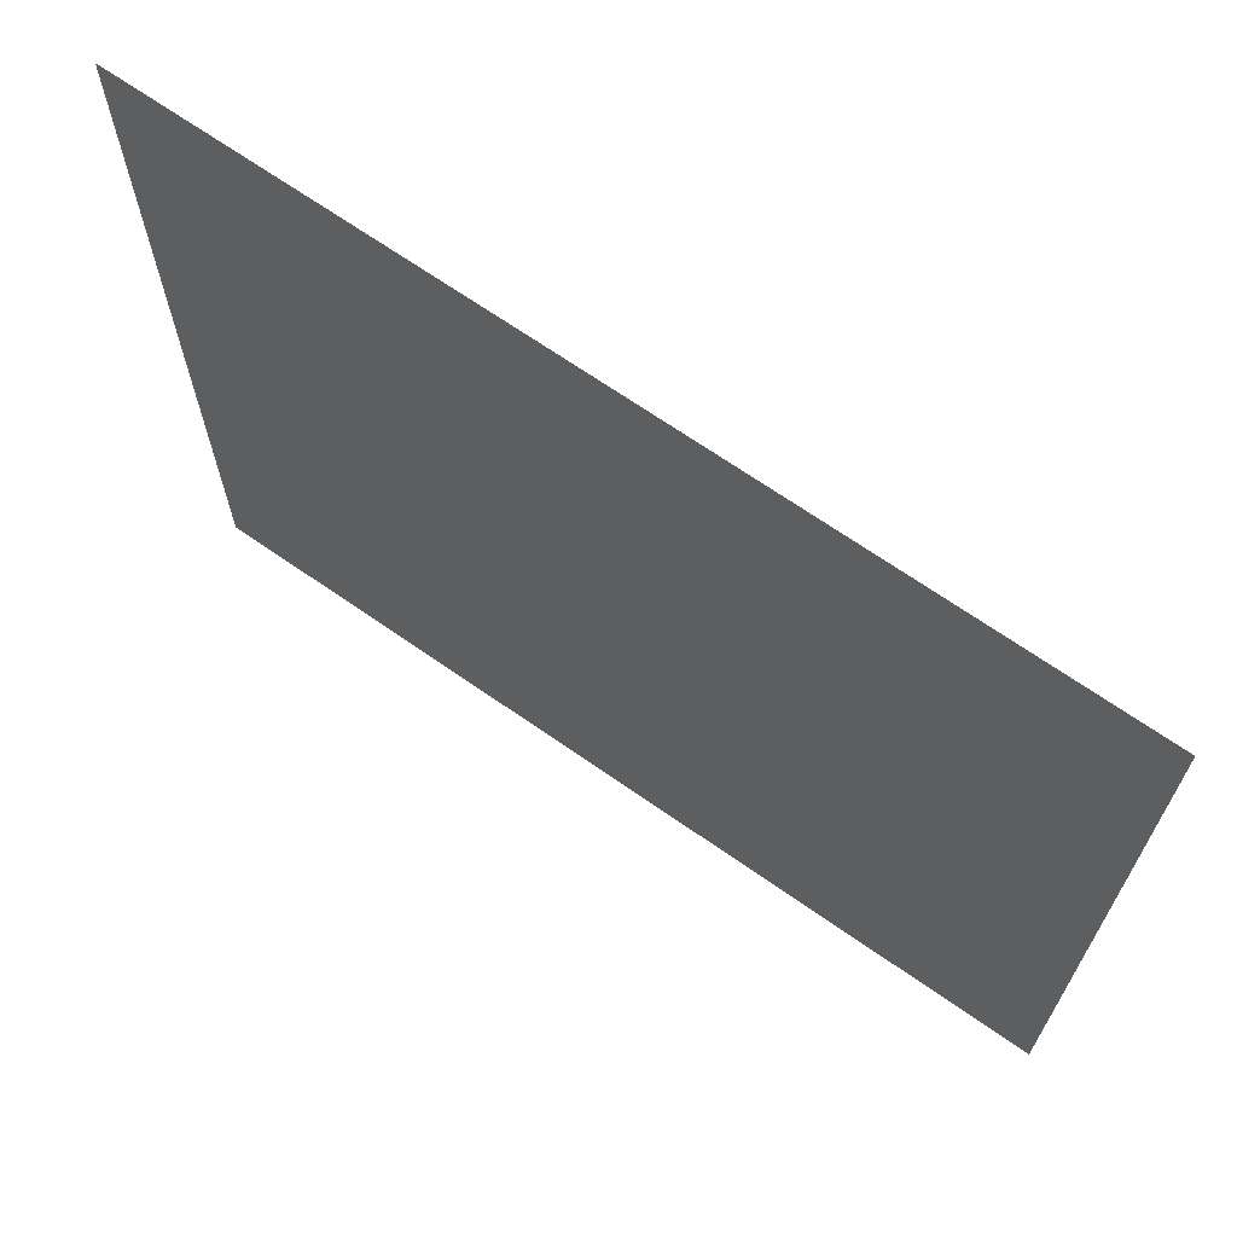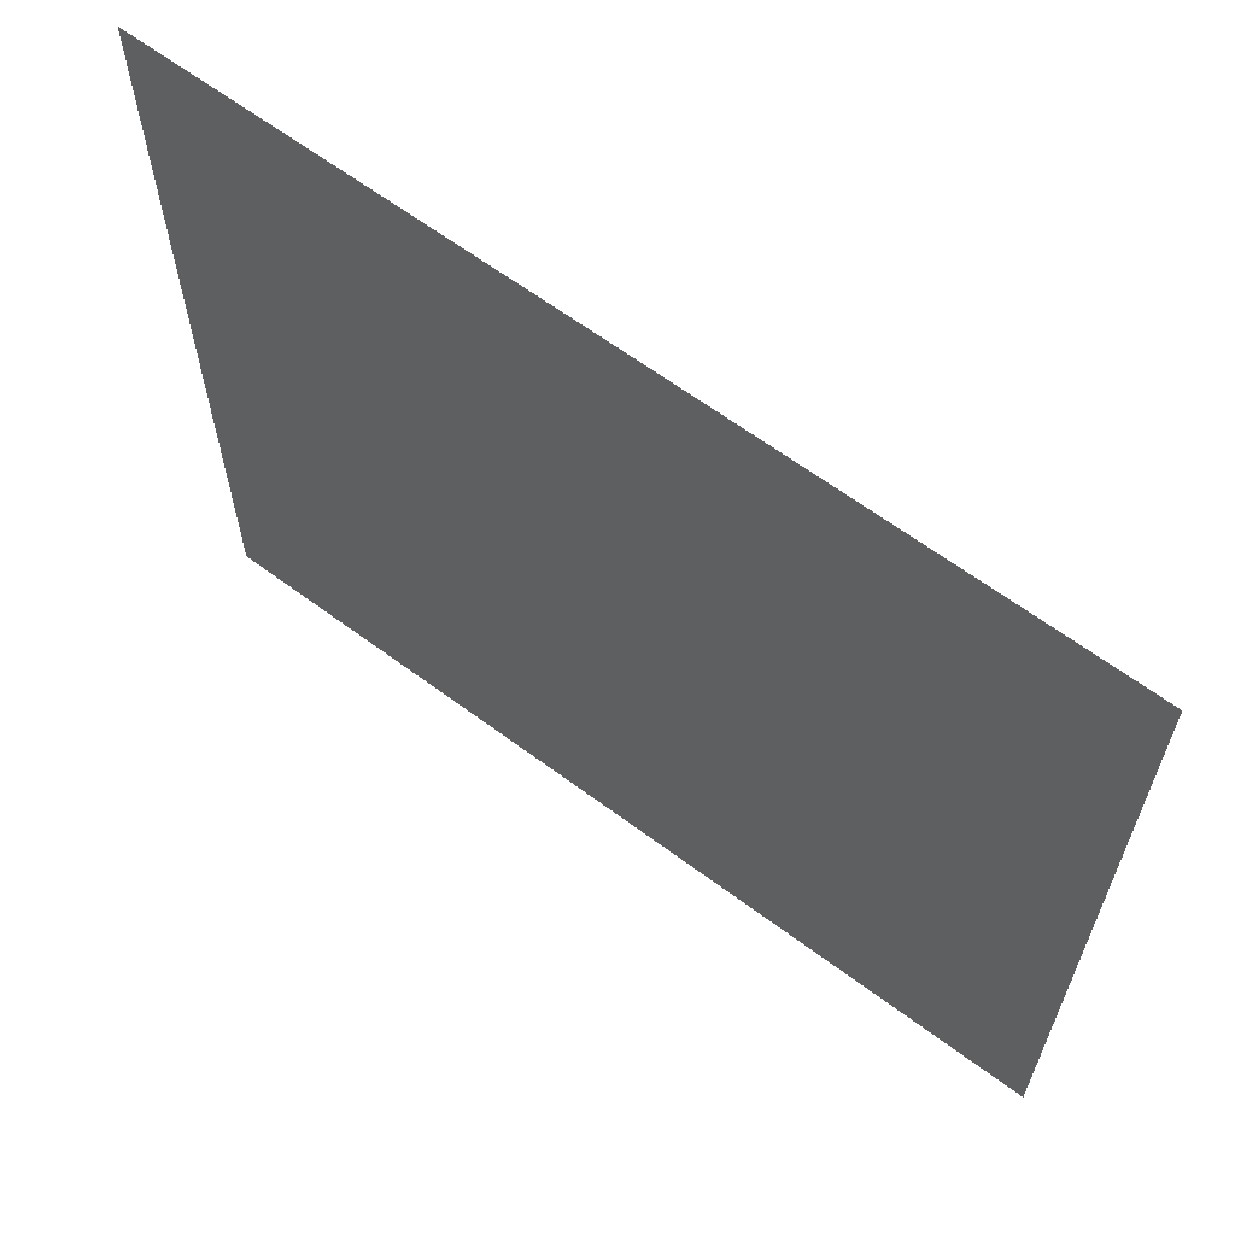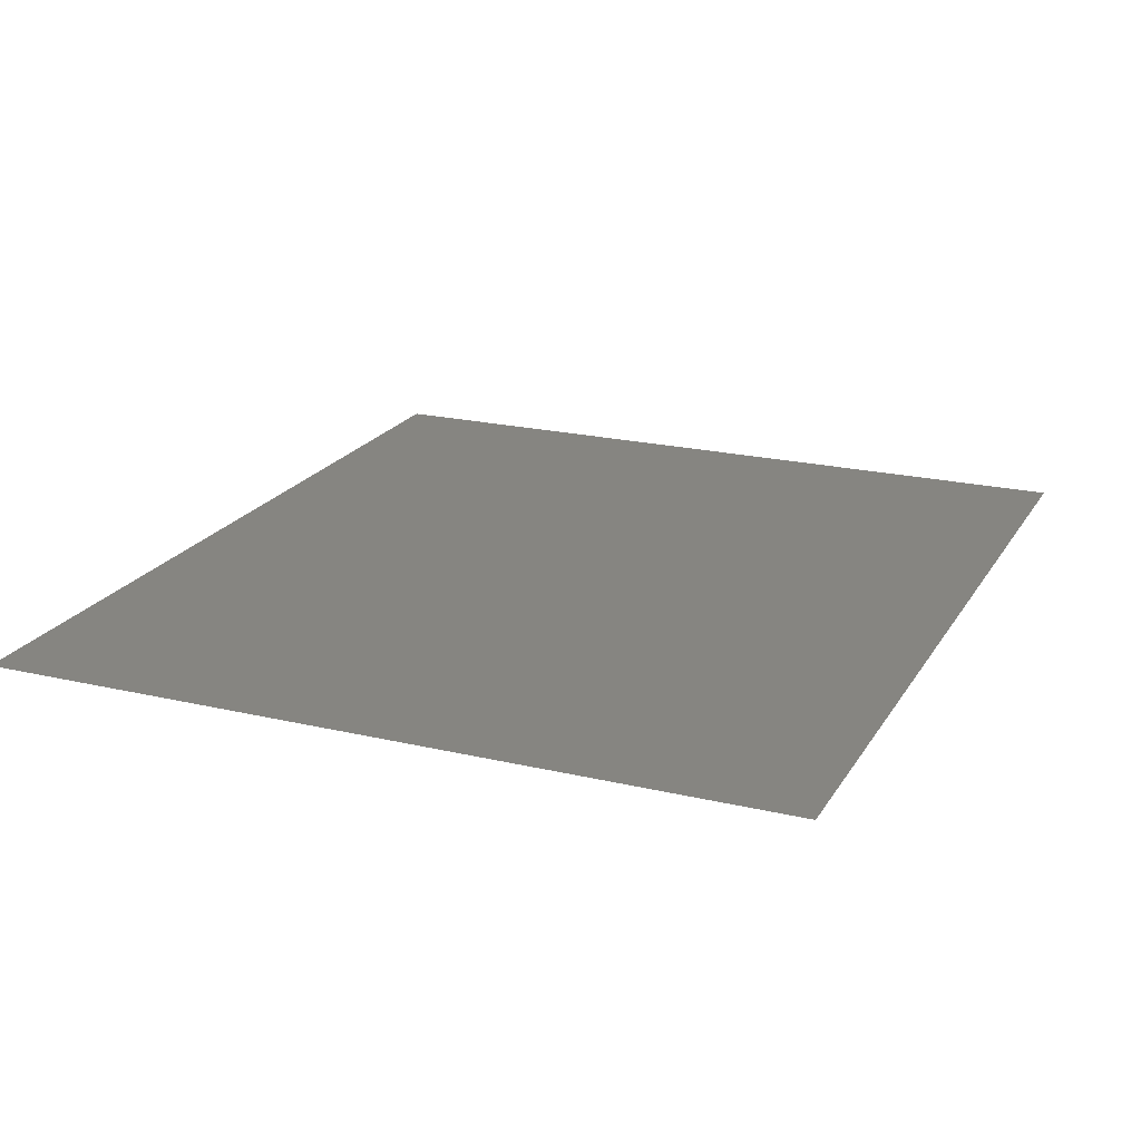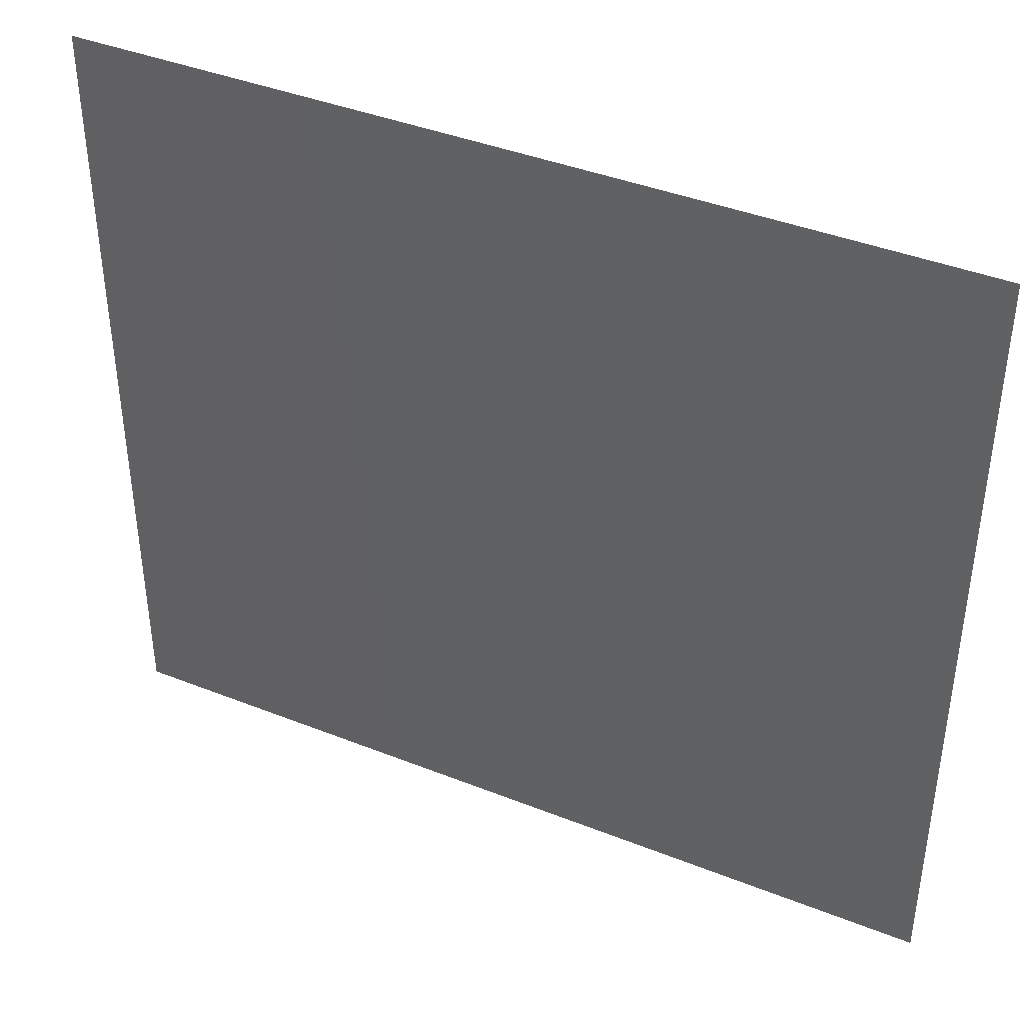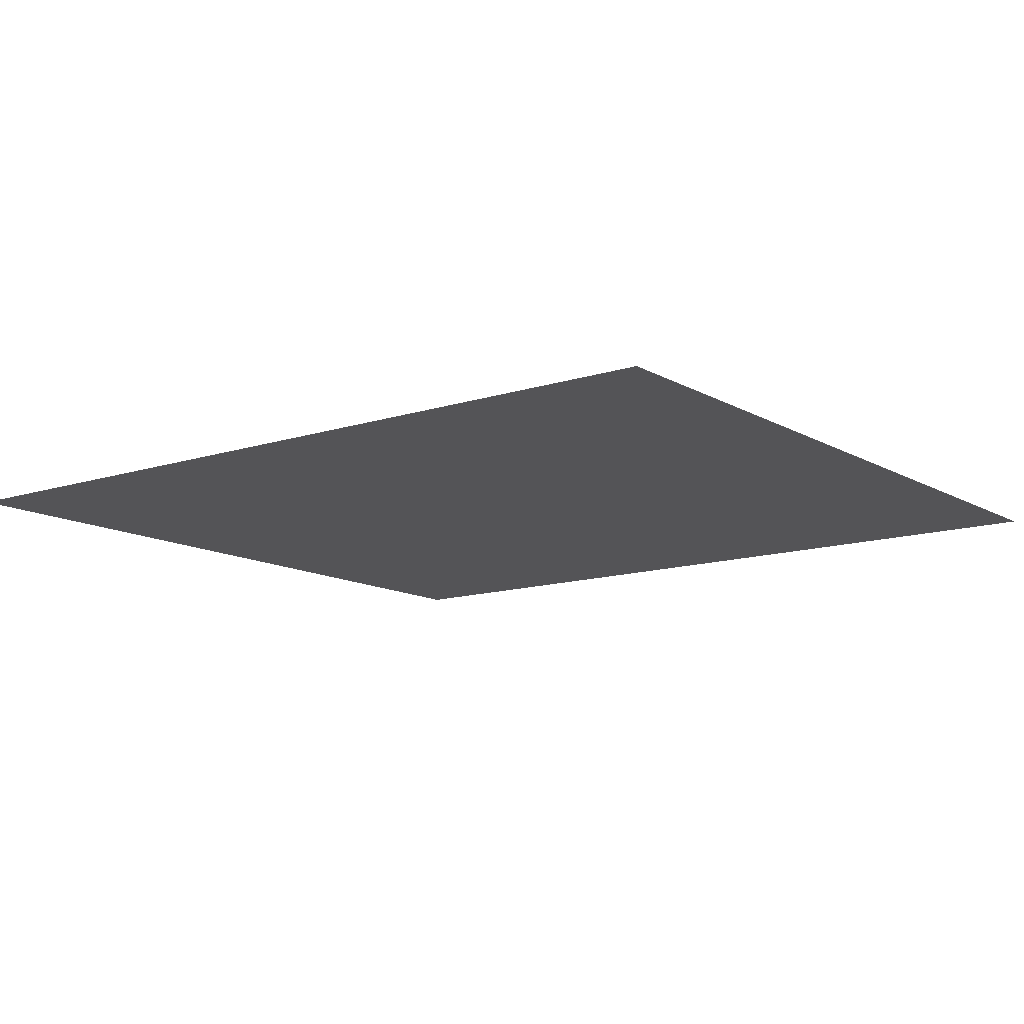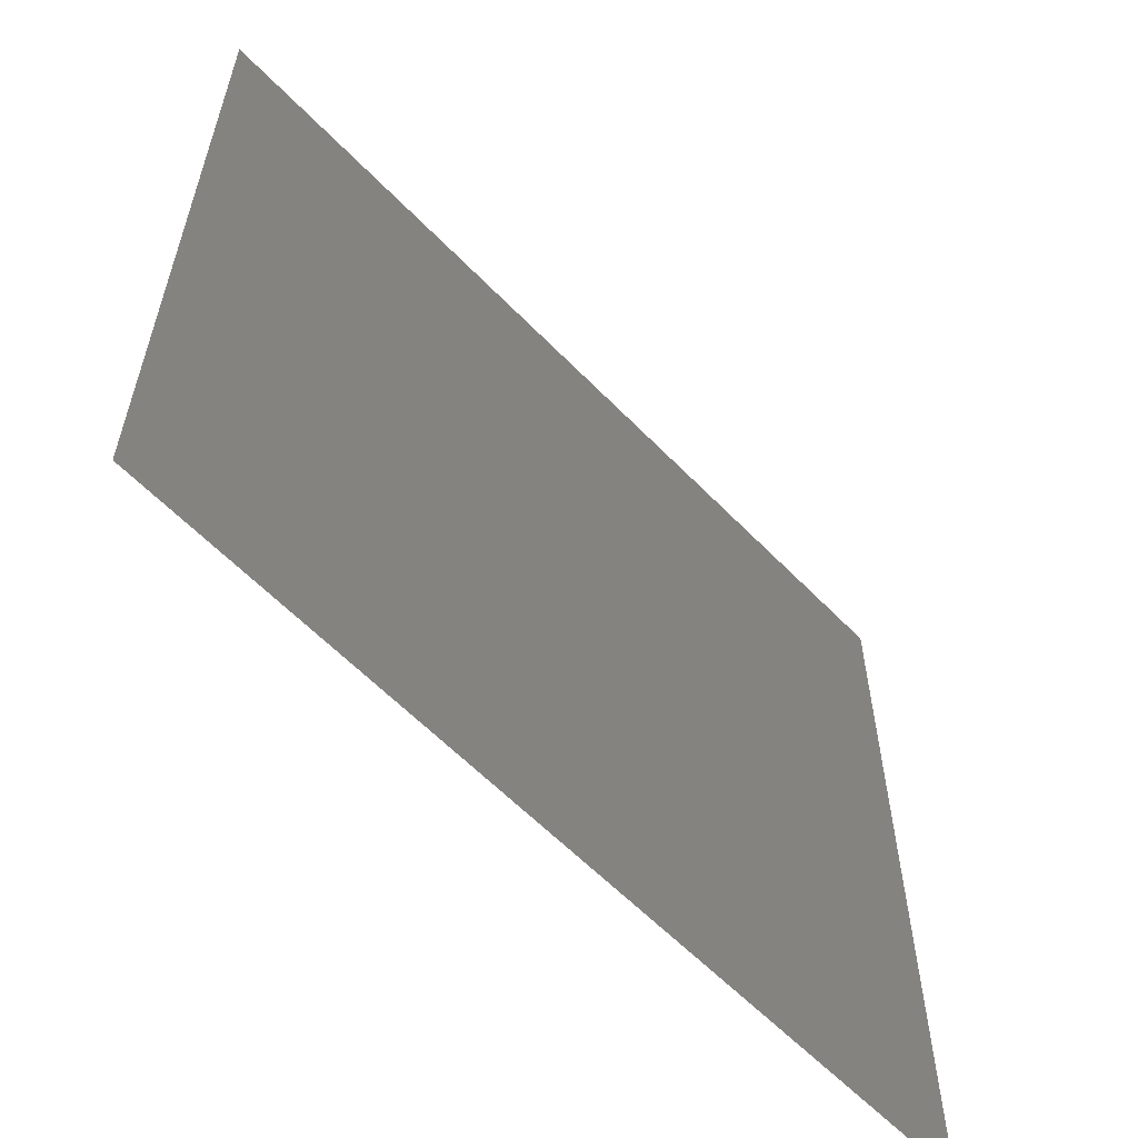
<metadata>
{"format":"stl","ext":"stl","renderer":"f3d","projection":"perspective","resolution":1024,"background":"white","views":[{"elev":68.2,"azim":35.0,"up":"+Z"},{"elev":63.4,"azim":-143.0,"up":"+Z"},{"elev":20.8,"azim":113.0,"up":"+Y"},{"elev":40.7,"azim":25.9,"up":"+Z"},{"elev":-12.5,"azim":37.3,"up":"+Y"},{"elev":-59.5,"azim":133.5,"up":"+Z"}]}
</metadata>
<code>
# stl→obj: 4 verts, 2 faces
v 3.302 -327.4 0
v -251.5 -327.4 -231.3
v -251.5 -327.4 0
v 3.302 -327.4 -231.3
f 1 2 3
f 4 2 1

</code>
